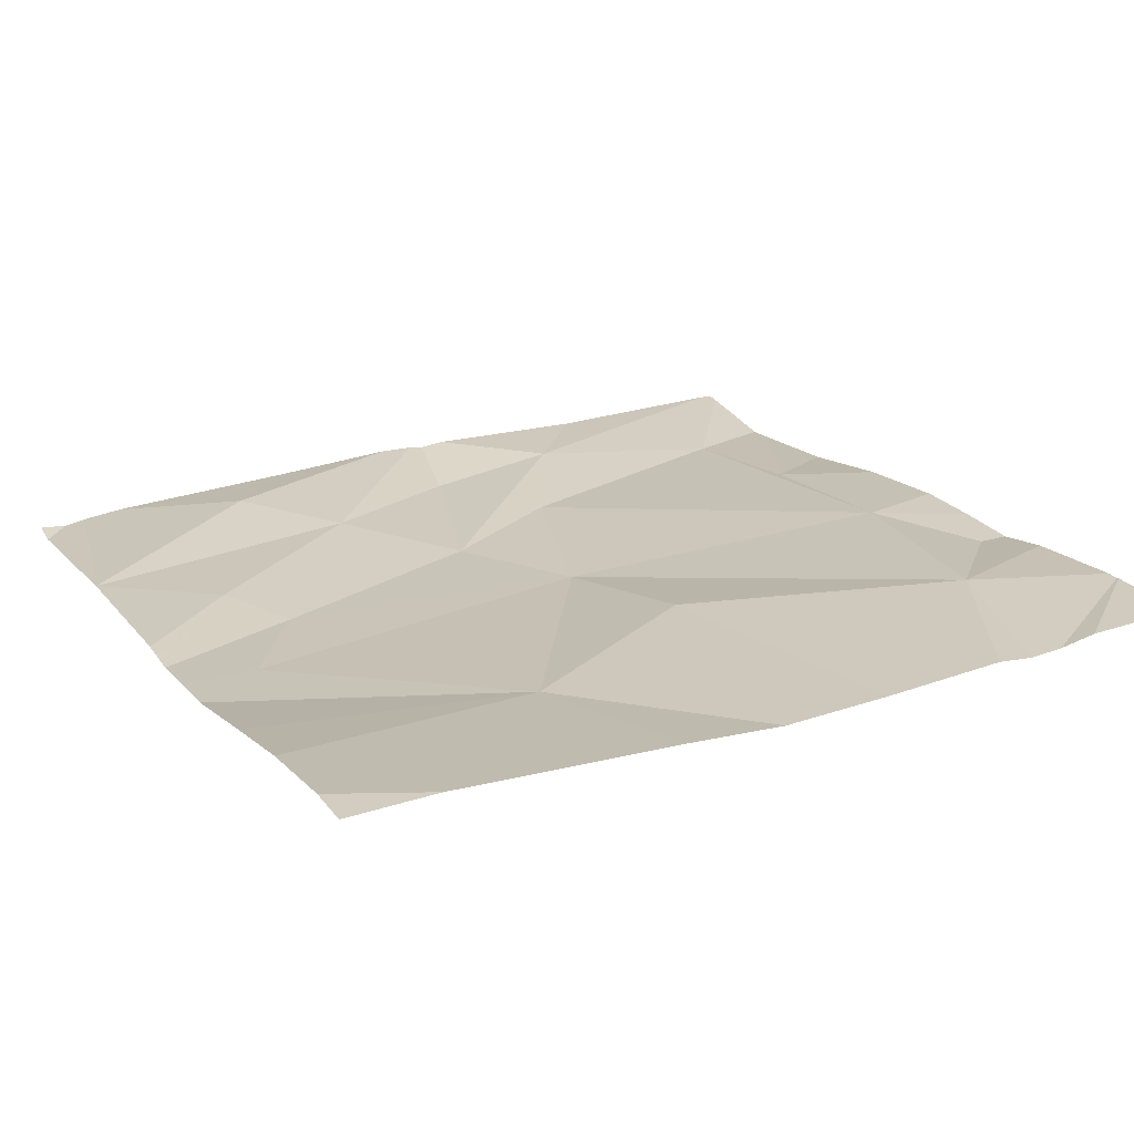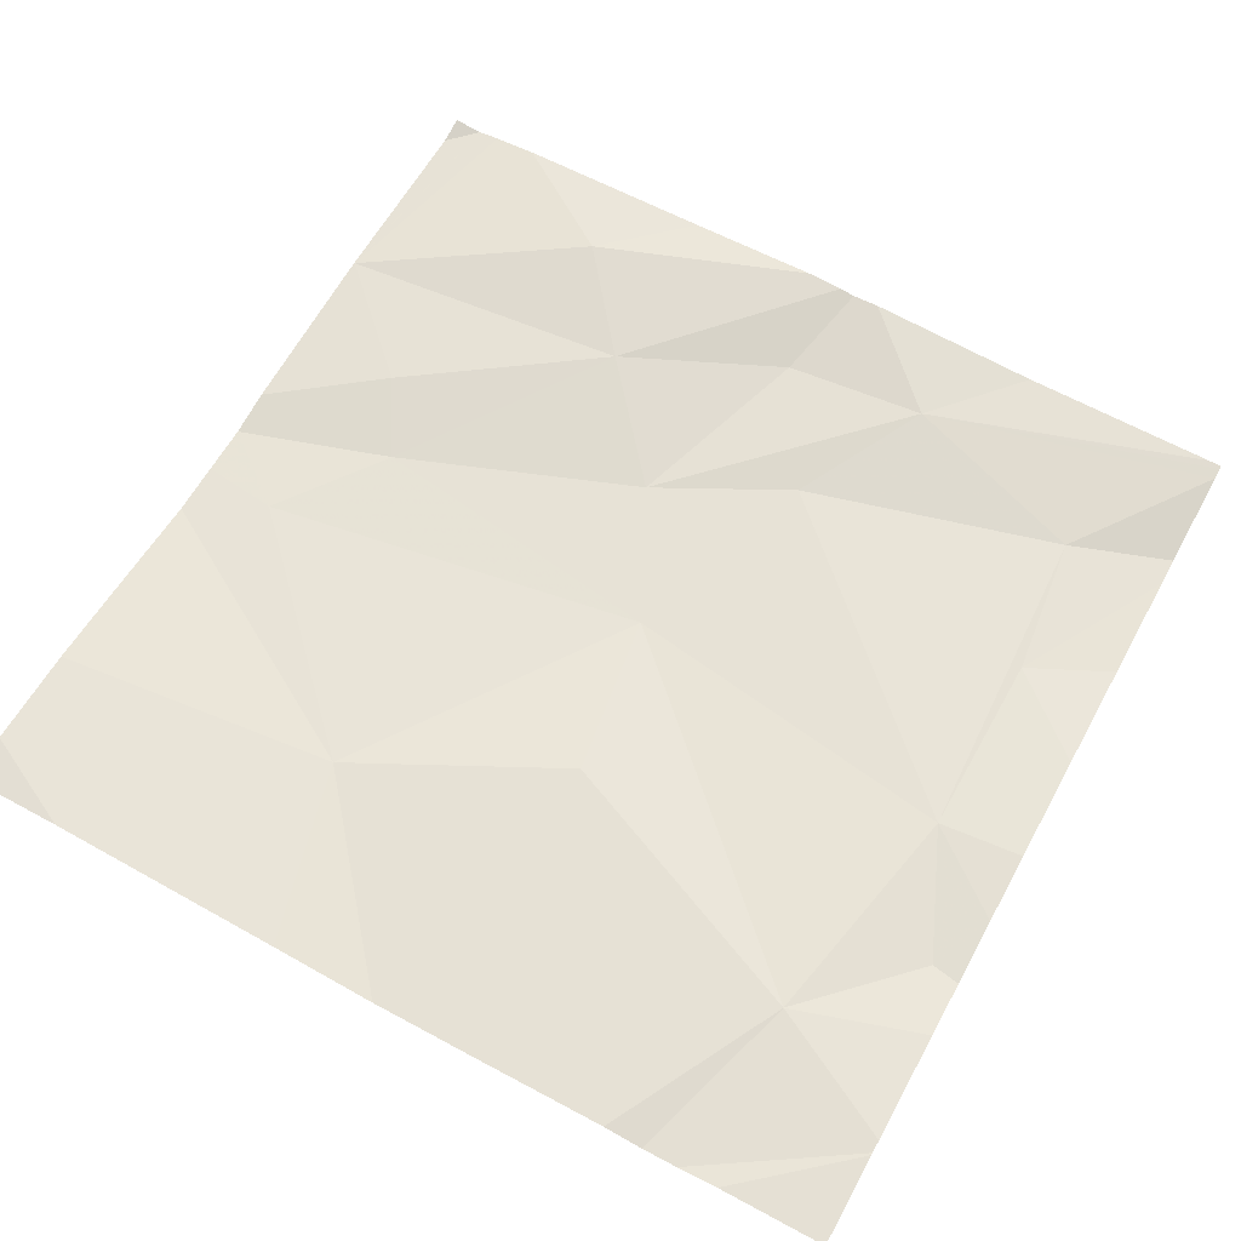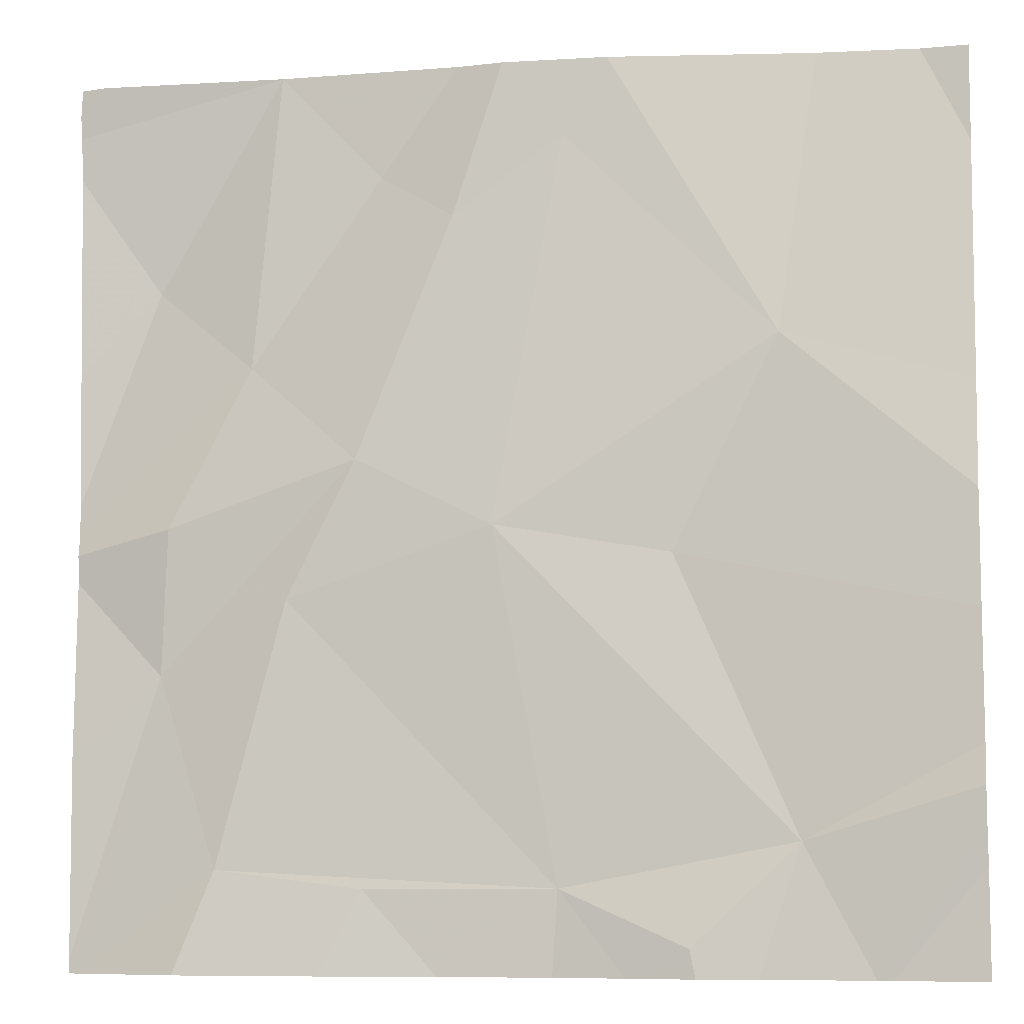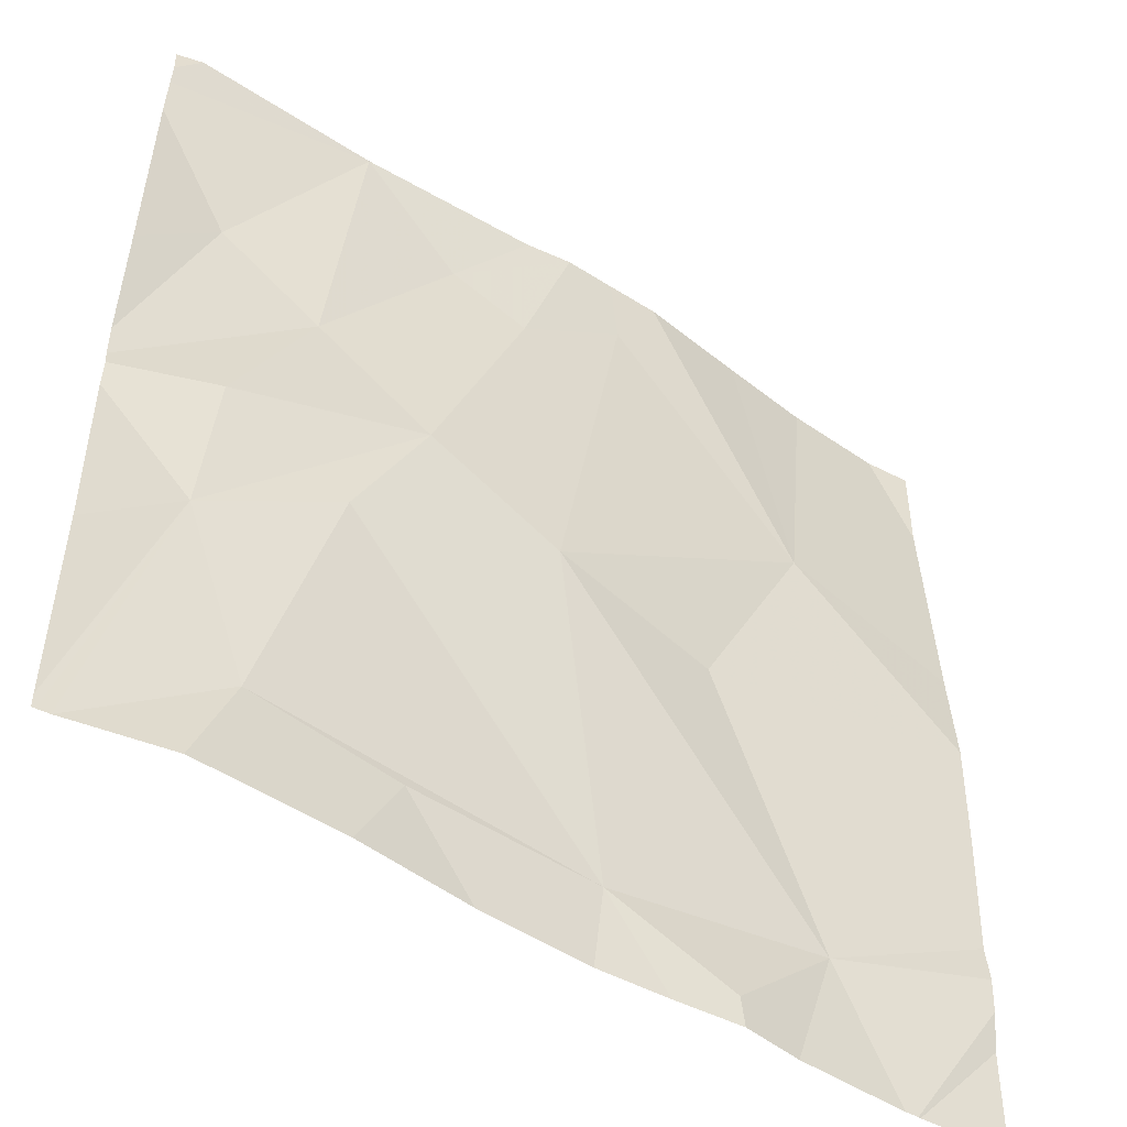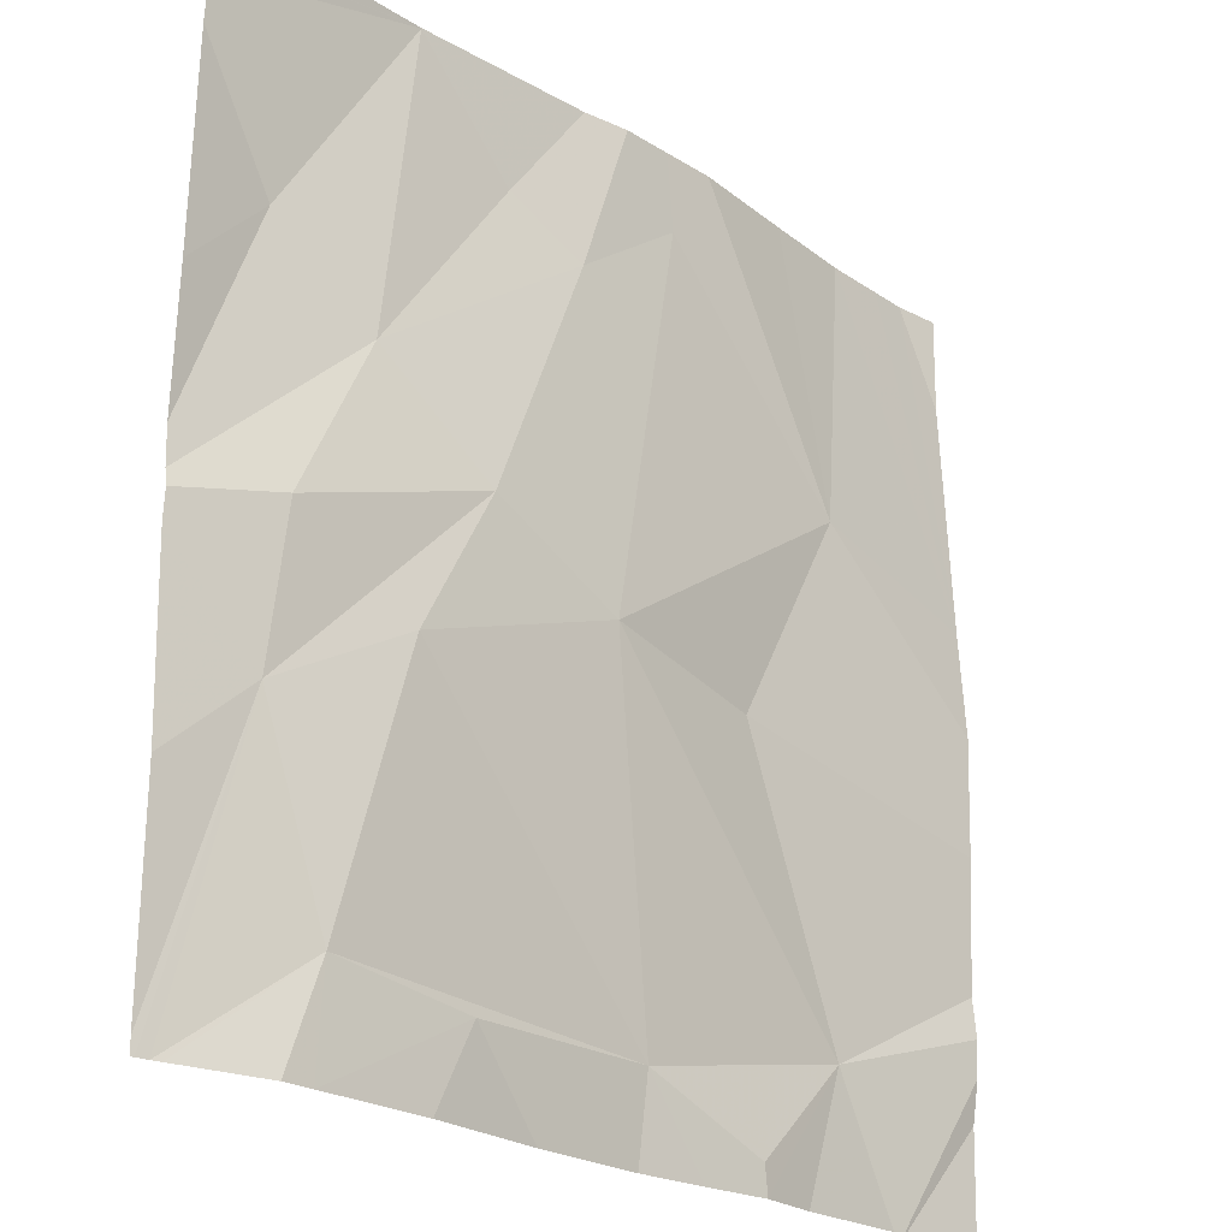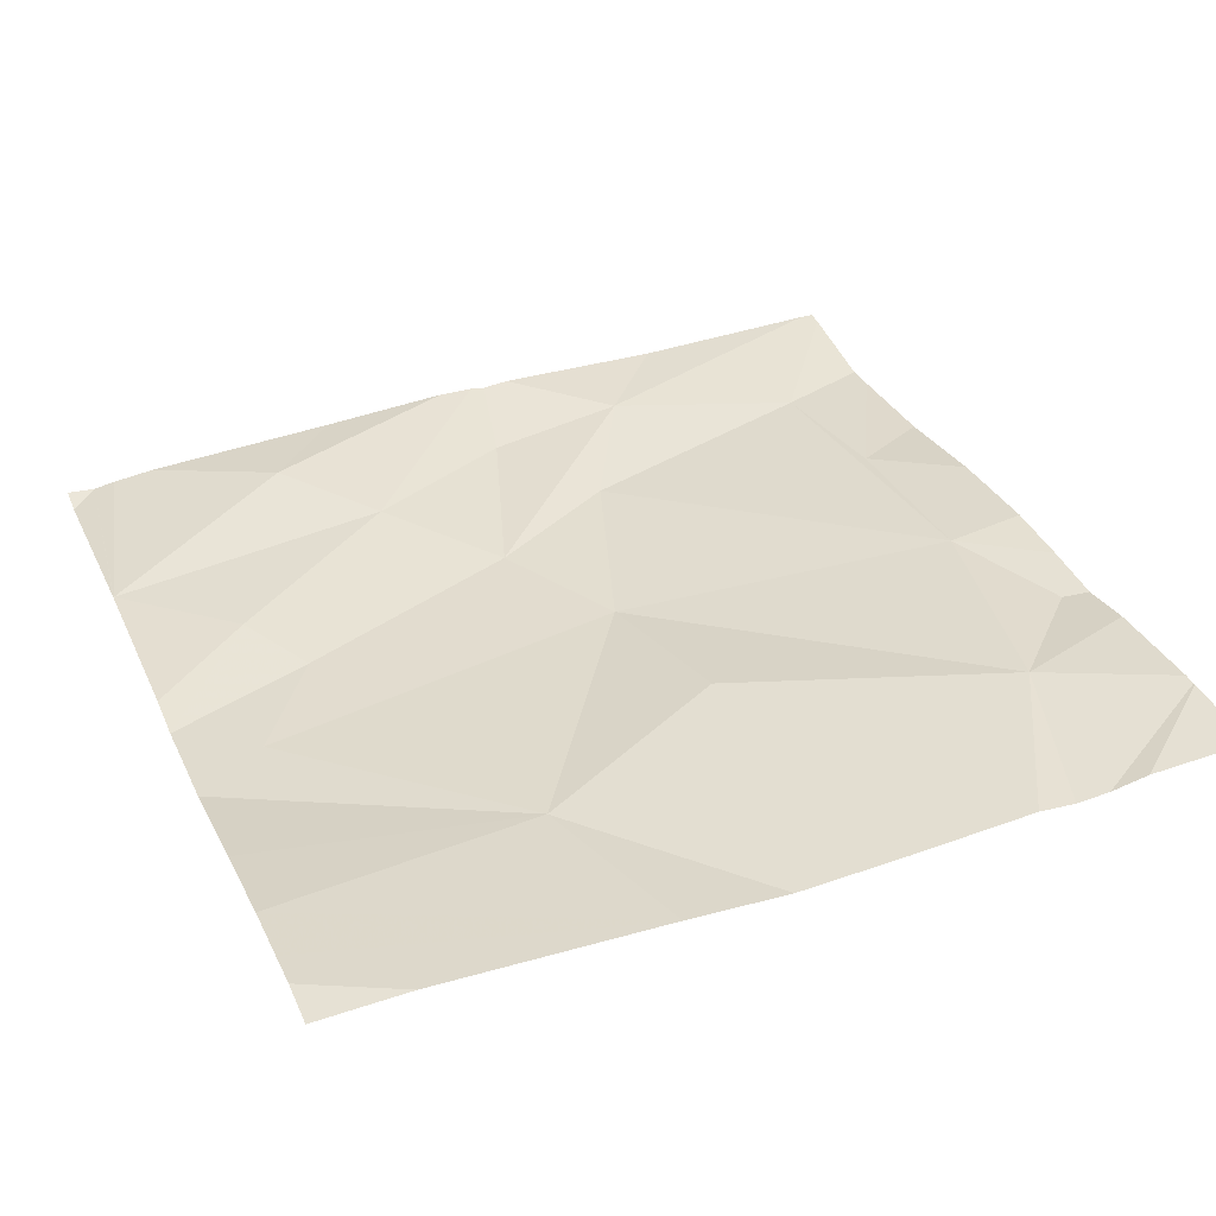
<metadata>
{"format":"obj","ext":"obj","renderer":"f3d","projection":"perspective","resolution":1024,"background":"white","views":[{"elev":23.4,"azim":-117.8,"up":"+Z"},{"elev":66.3,"azim":-61.3,"up":"+Z"},{"elev":-7.7,"azim":-165.9,"up":"+Y"},{"elev":-50.0,"azim":149.2,"up":"+Y"},{"elev":-23.0,"azim":137.7,"up":"+Y"},{"elev":38.2,"azim":-112.5,"up":"+Z"}]}
</metadata>
<code>
v -127.7 195.9 483.2
v -127.8 195.1 483.2
v -128.1 195.9 483.2
v -128.2 195.9 483.2
v -127.5 195 483.2
v -128.3 195.9 483.2
v -127.7 195.9 483.2
v -127.7 195.9 483.2
v -128.4 195 483.3
v -127.8 195 483.2
v -127.6 195.7 483.2
v -127.6 195.4 483.2
v -127.6 195 483.2
v -127.6 195.3 483.2
v -127.7 195.1 483.2
v -127.8 195.5 483.2
v -128.4 195 483.3
v -128.1 195.8 483.2
v -127.9 195.8 483.2
v -128 195.4 483.2
v -127.7 195 483.2
v -127.7 195.6 483.2
v -127.8 195.4 483.2
v -127.7 195.9 483.2
v -127.9 195.8 483.2
v -128 195.1 483.2
v -128.3 195.1 483.2
v -128.2 195.4 483.2
v -128.3 195.6 483.2
v -127.5 195.4 483.2
v -127.5 195.4 483.2
v -128.2 195 483.2
v -127.5 195.8 483.2
v -127.5 195.6 483.2
v -127.9 195 483.2
v -128.5 195.1 483.2
v -128.5 195.2 483.2
v -128.5 195.2 483.3
v -128.5 195.6 483.2
v -128.5 195.5 483.2
v -128.4 195.9 483.3
v -128.5 195.1 483.3
v -128.5 195.3 483.2
v -128.5 195.8 483.3
v -127.7 195.9 483.2
v -127.5 195.3 483.2
v -127.5 195.5 483.2
v -127.5 195 483.2
v -127.5 195.4 483.2
v -127.5 195.2 483.2
v -127.5 195.9 483.2
v -127.5 195.9 483.2
v -127.5 195 483.2
v -128.1 195 483.2
v -128 195 483.2
v -128.2 195 483.2
v -128.2 195 483.2
v -127.5 195 483.2
v -128.4 195 483.3
v -128.5 195 483.3
v -127.5 195 483.2
v -127.7 195.9 483.2
v -128 195.9 483.2
v -127.9 195.9 483.2
v -128 195.9 483.2
v -127.7 195.9 483.2
v -128.4 195.9 483.3
v -128.5 195.9 483.3
v -127.5 195.9 483.2
v -127.5 195.9 483.2
f 64 25 24
f 55 26 54
f 12 14 31
f 14 12 16
f 54 26 32
f 19 18 20
f 15 2 21
f 19 16 22
f 23 15 14
f 22 24 25
f 15 23 26
f 63 19 25
f 24 22 11
f 22 16 12
f 19 22 25
f 14 15 5
f 20 27 26
f 29 28 20
f 36 27 37
f 22 12 30
f 23 20 26
f 62 24 8
f 53 15 13
f 54 32 56
f 46 14 50
f 35 26 55
f 16 23 14
f 20 16 19
f 17 27 9
f 20 28 27
f 2 15 26
f 47 22 49
f 16 20 23
f 56 27 57
f 8 24 7
f 20 18 29
f 32 26 27
f 28 29 40
f 9 36 42
f 3 29 18
f 41 39 67
f 38 28 43
f 24 11 33
f 51 24 52
f 63 25 64
f 18 19 63
f 64 24 66
f 3 18 65
f 27 36 9
f 5 15 53
f 37 27 38
f 30 12 31
f 38 27 28
f 31 14 46
f 39 29 6
f 40 29 39
f 13 15 21
f 4 29 3
f 1 24 45
f 9 42 59
f 43 28 40
f 33 11 34
f 34 11 47
f 47 11 22
f 48 14 58
f 21 2 10
f 49 22 30
f 35 2 26
f 50 14 48
f 7 24 1
f 45 51 69
f 52 24 33
f 10 2 35
f 45 24 51
f 56 32 27
f 6 29 4
f 57 27 17
f 58 14 5
f 41 44 39
f 59 42 60
f 61 48 58
f 65 18 63
f 66 24 62
f 67 39 6
f 68 44 41
f 69 51 70

</code>
